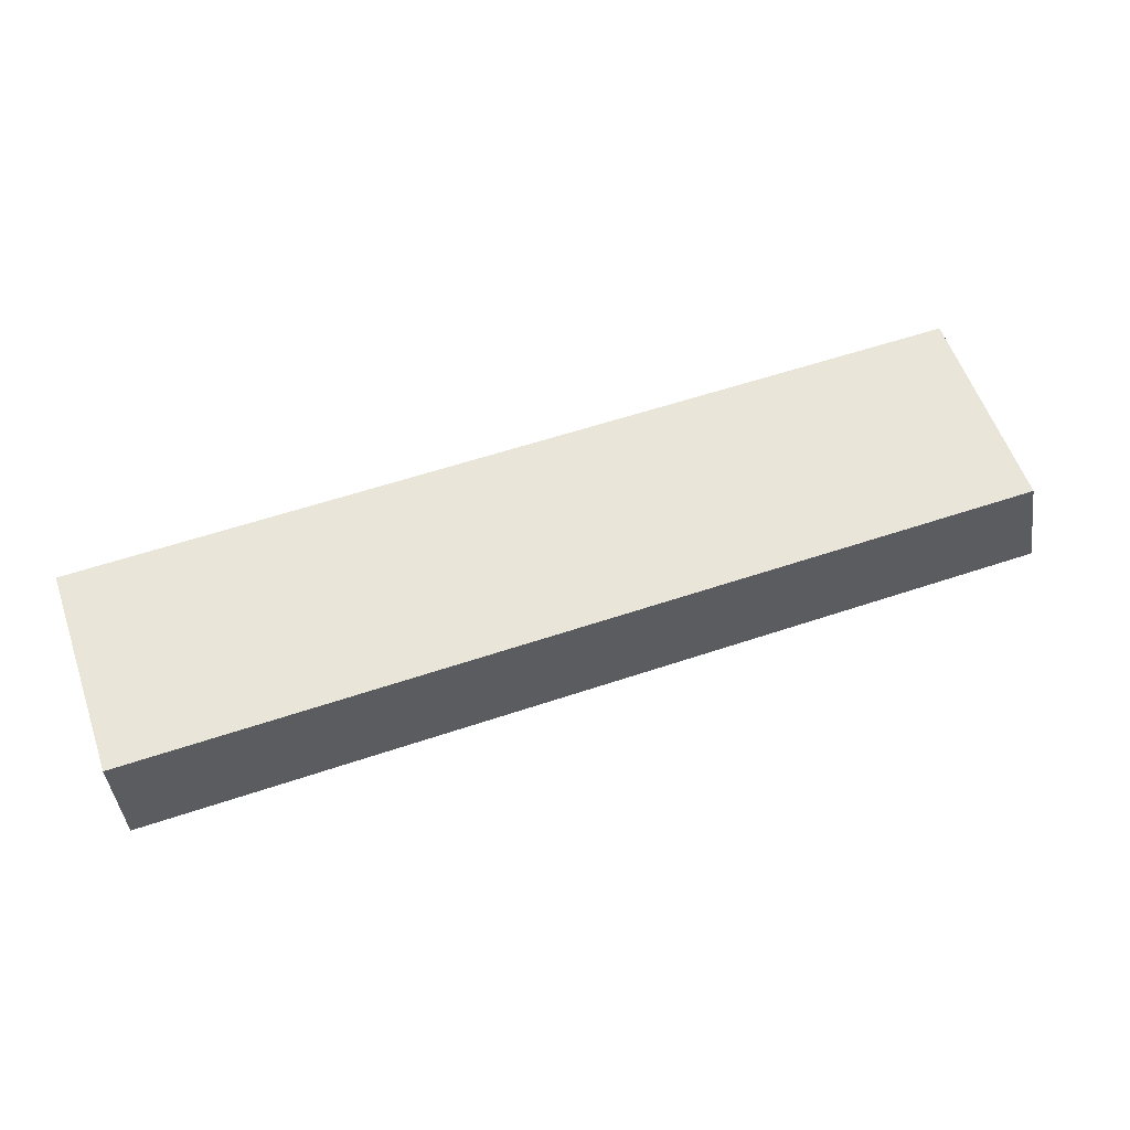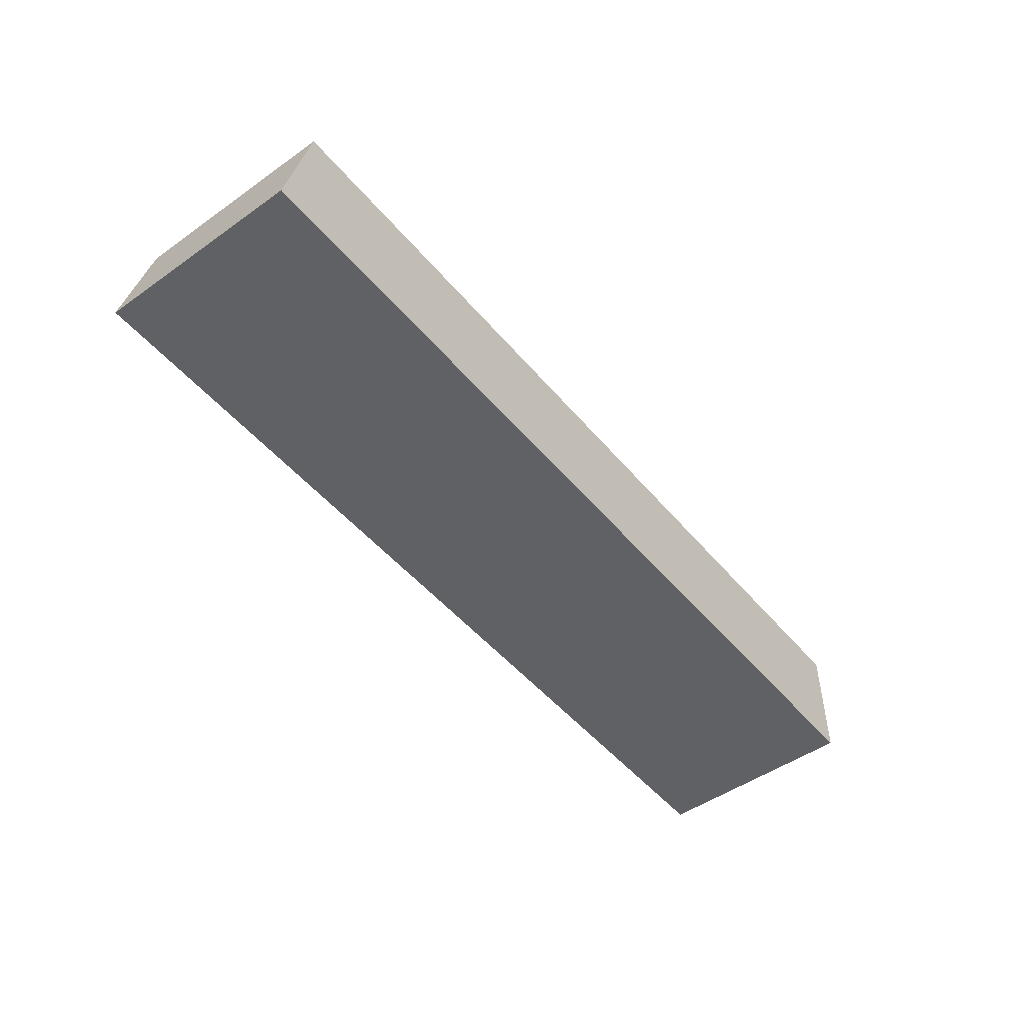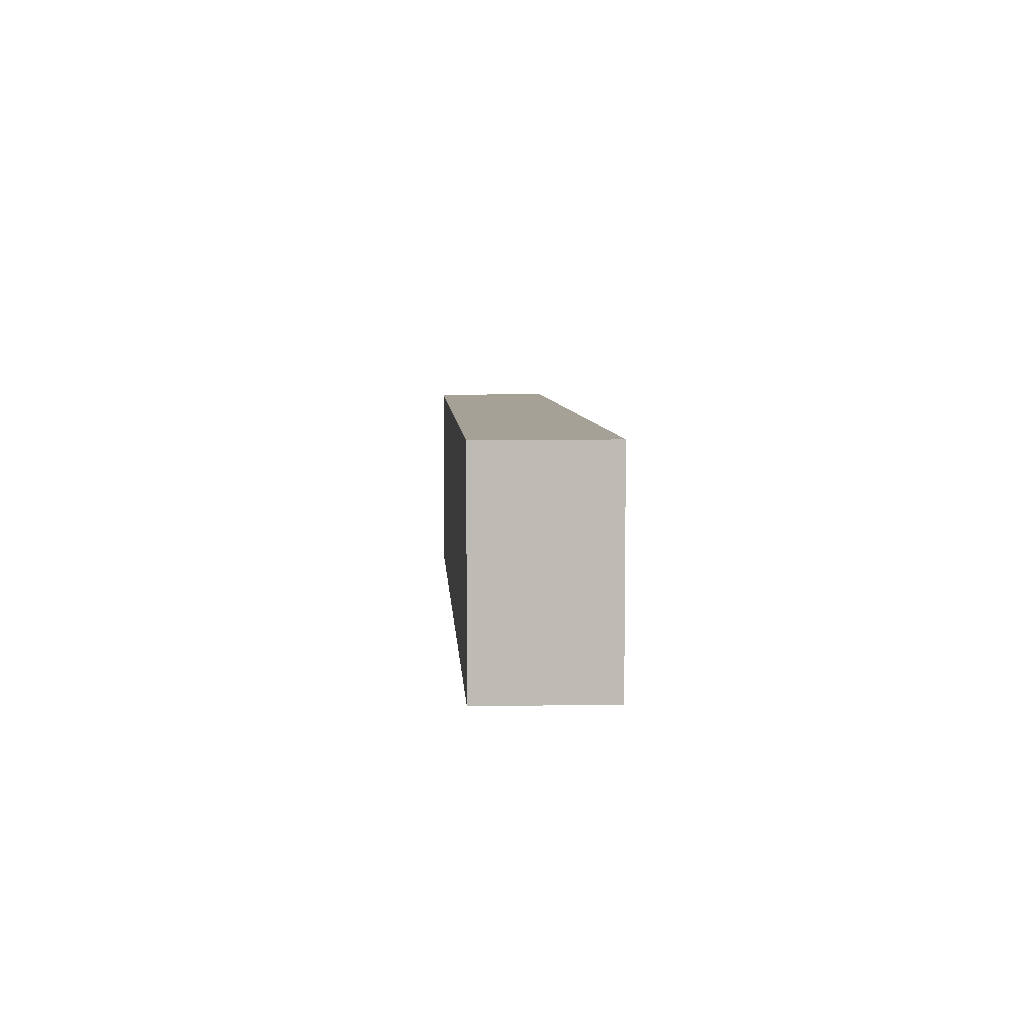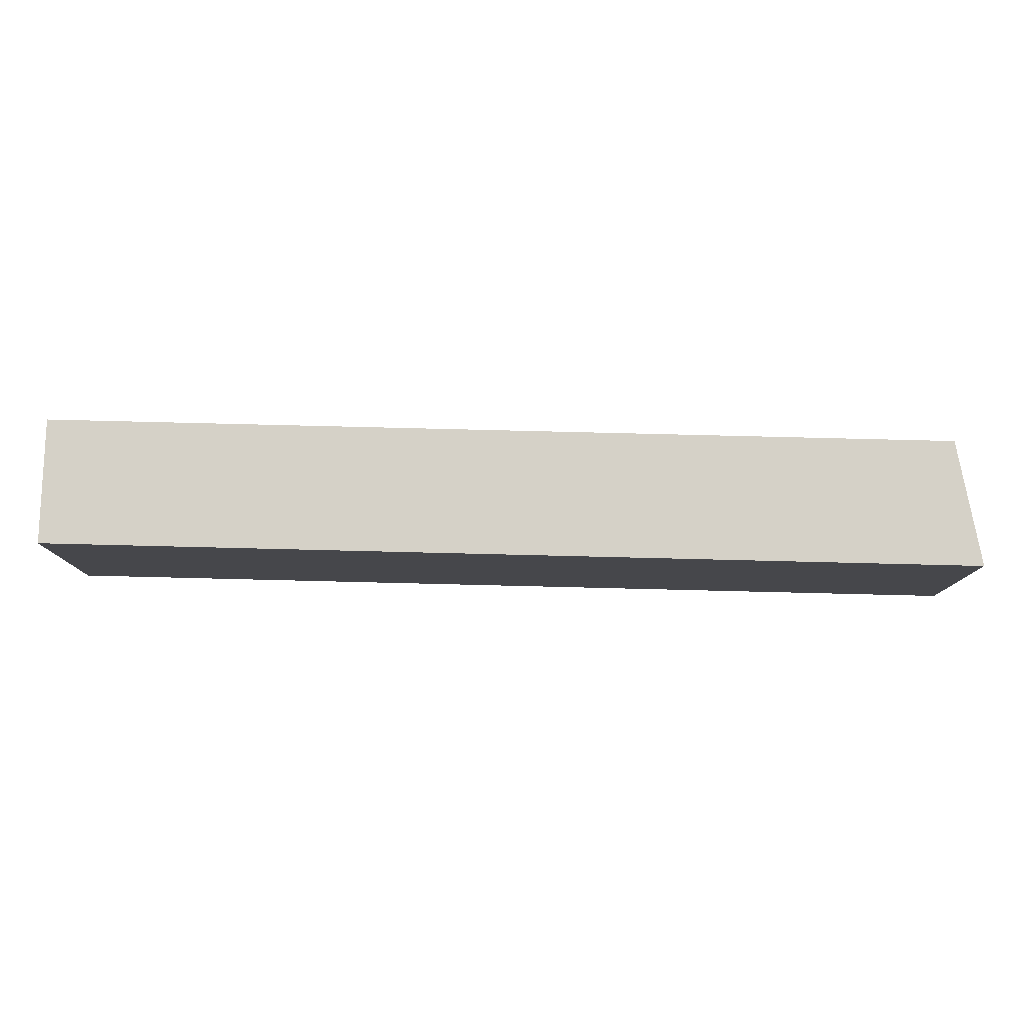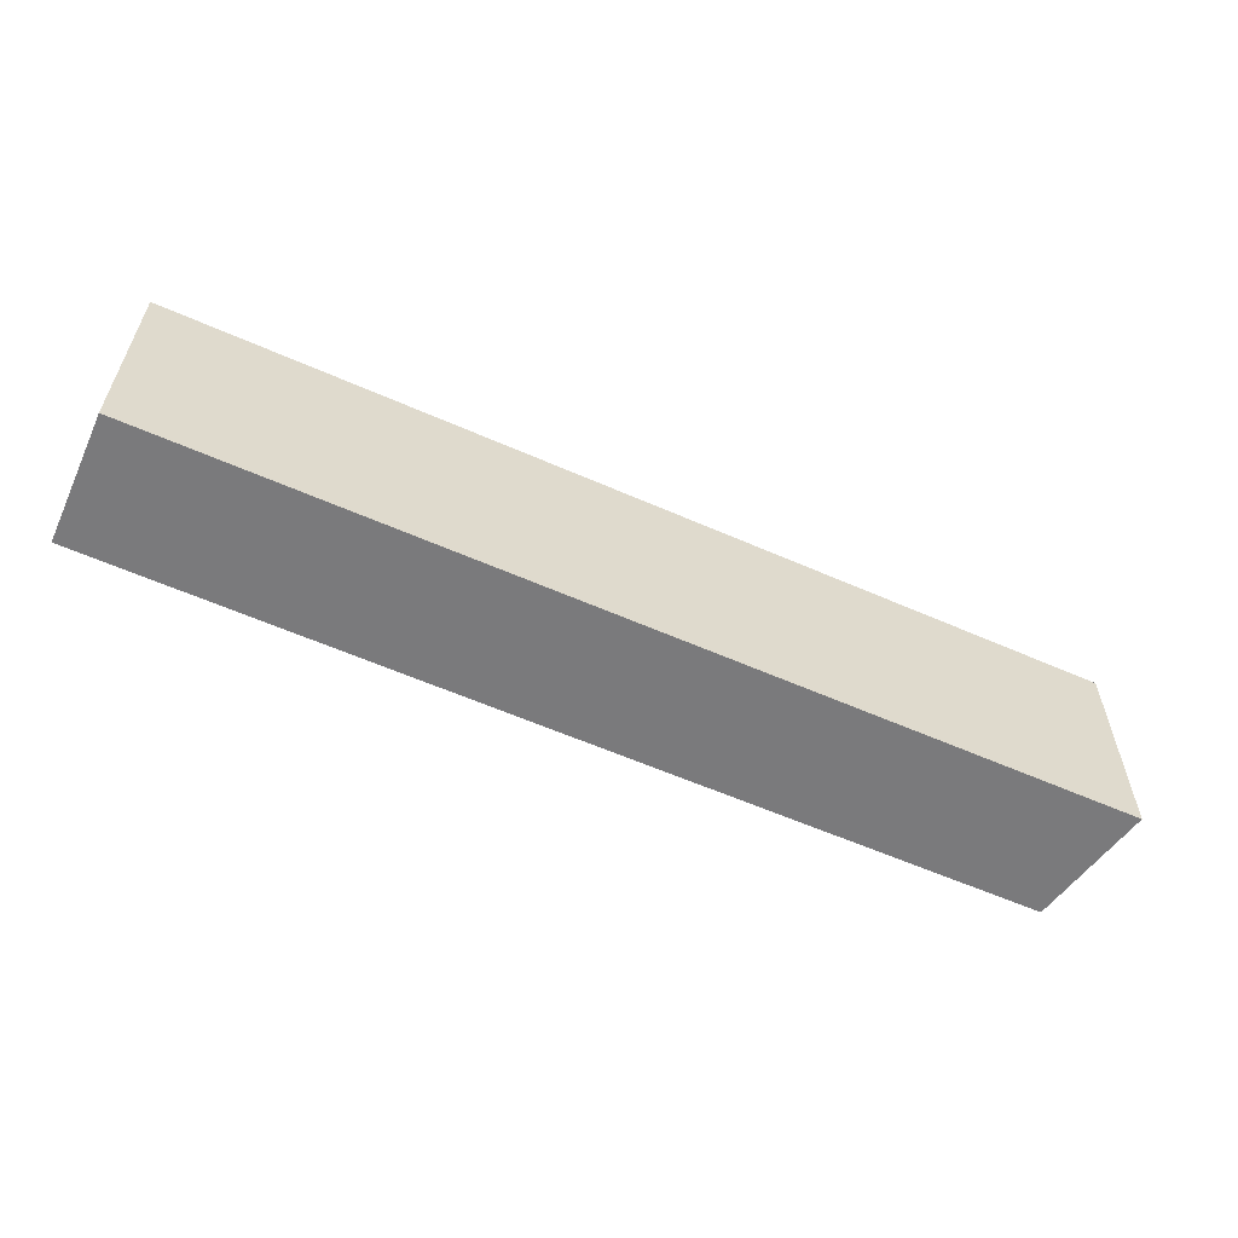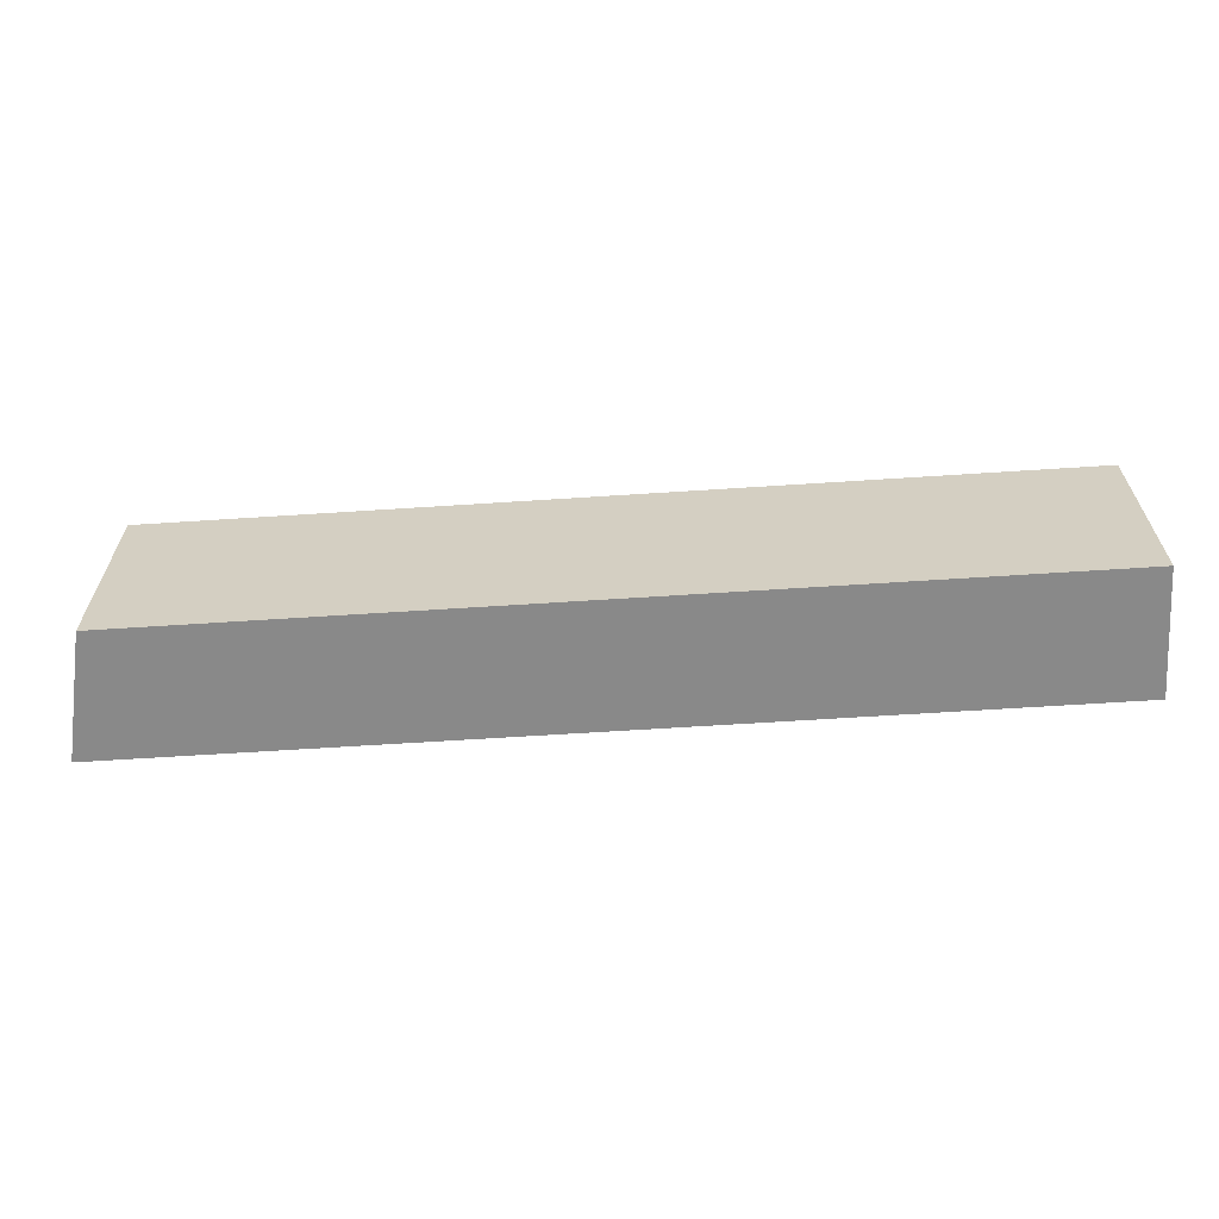
<metadata>
{"format":"obj","ext":"obj","renderer":"f3d","projection":"perspective","resolution":1024,"background":"white","views":[{"elev":57.9,"azim":160.8,"up":"+Z"},{"elev":-49.0,"azim":-51.9,"up":"+Z"},{"elev":6.0,"azim":86.7,"up":"+Y"},{"elev":79.3,"azim":-178.6,"up":"+Y"},{"elev":-58.2,"azim":155.4,"up":"+Y"},{"elev":-63.2,"azim":3.8,"up":"+Y"}]}
</metadata>
<code>
v 304.5 33.81 -135.5
v 304.5 32.51 -135.5
v 304.5 33.81 -136.3
v 298.9 33.81 -135.5
v 304.5 32.51 -136.3
v 298.9 32.51 -135.5
v 298.8 33.81 -136.3
v 298.8 32.51 -136.3
f 1 2 5
f 1 5 3
f 1 3 7
f 1 7 4
f 1 4 6
f 1 6 2
f 2 6 8
f 2 8 5
f 3 5 8
f 3 8 7
f 4 7 8
f 4 8 6

</code>
